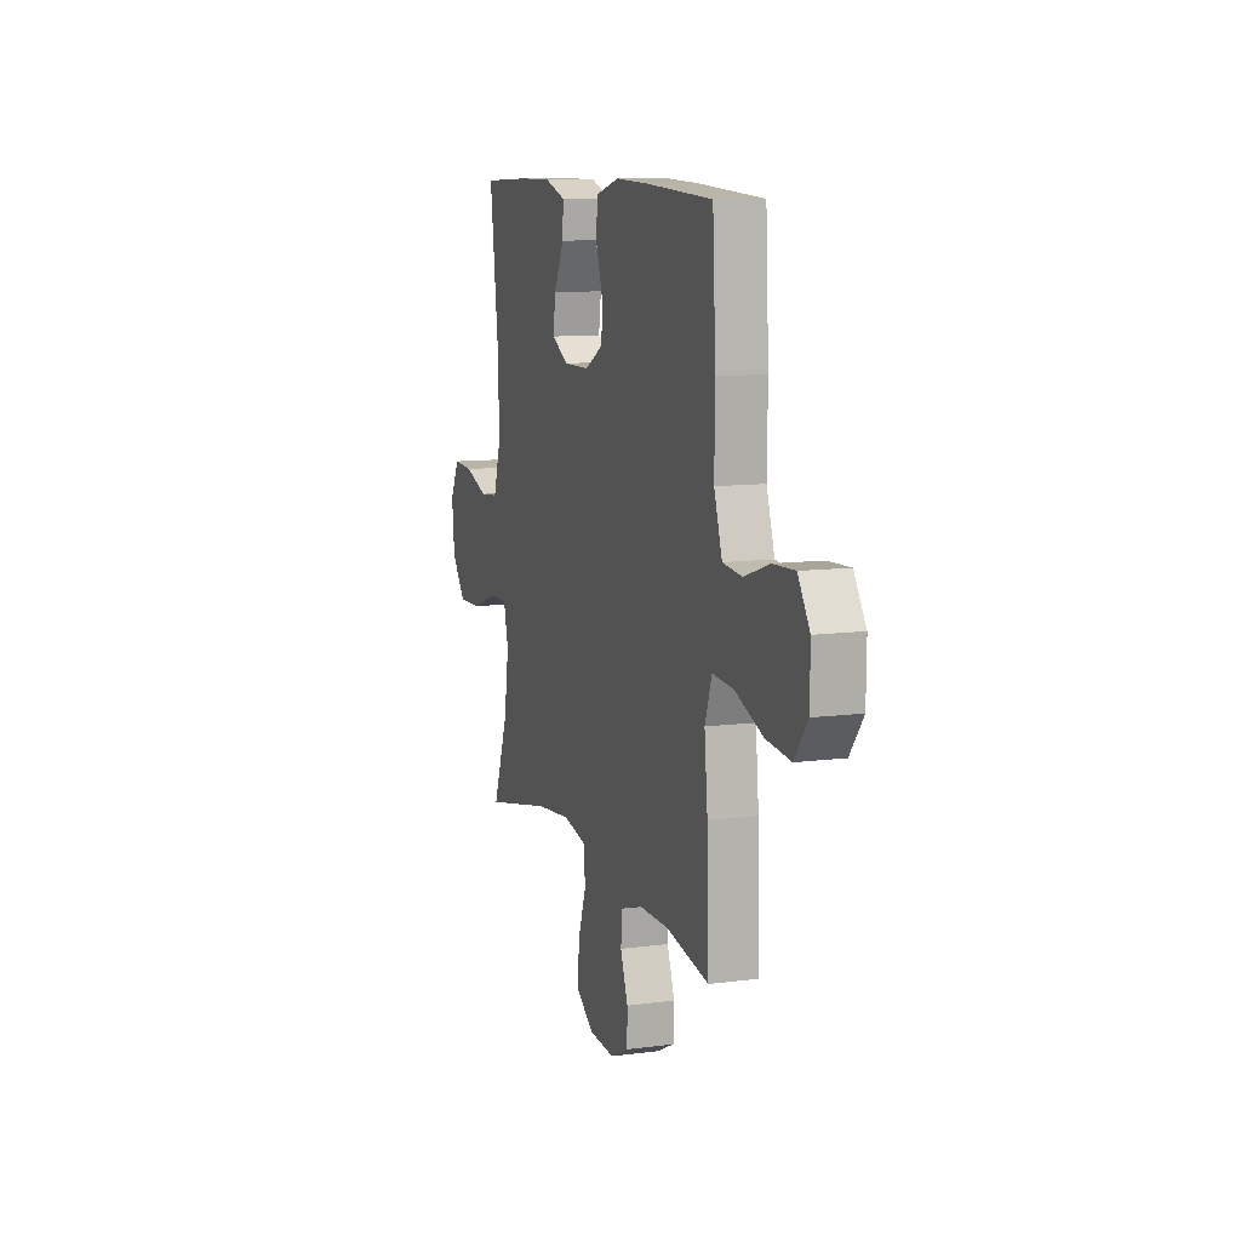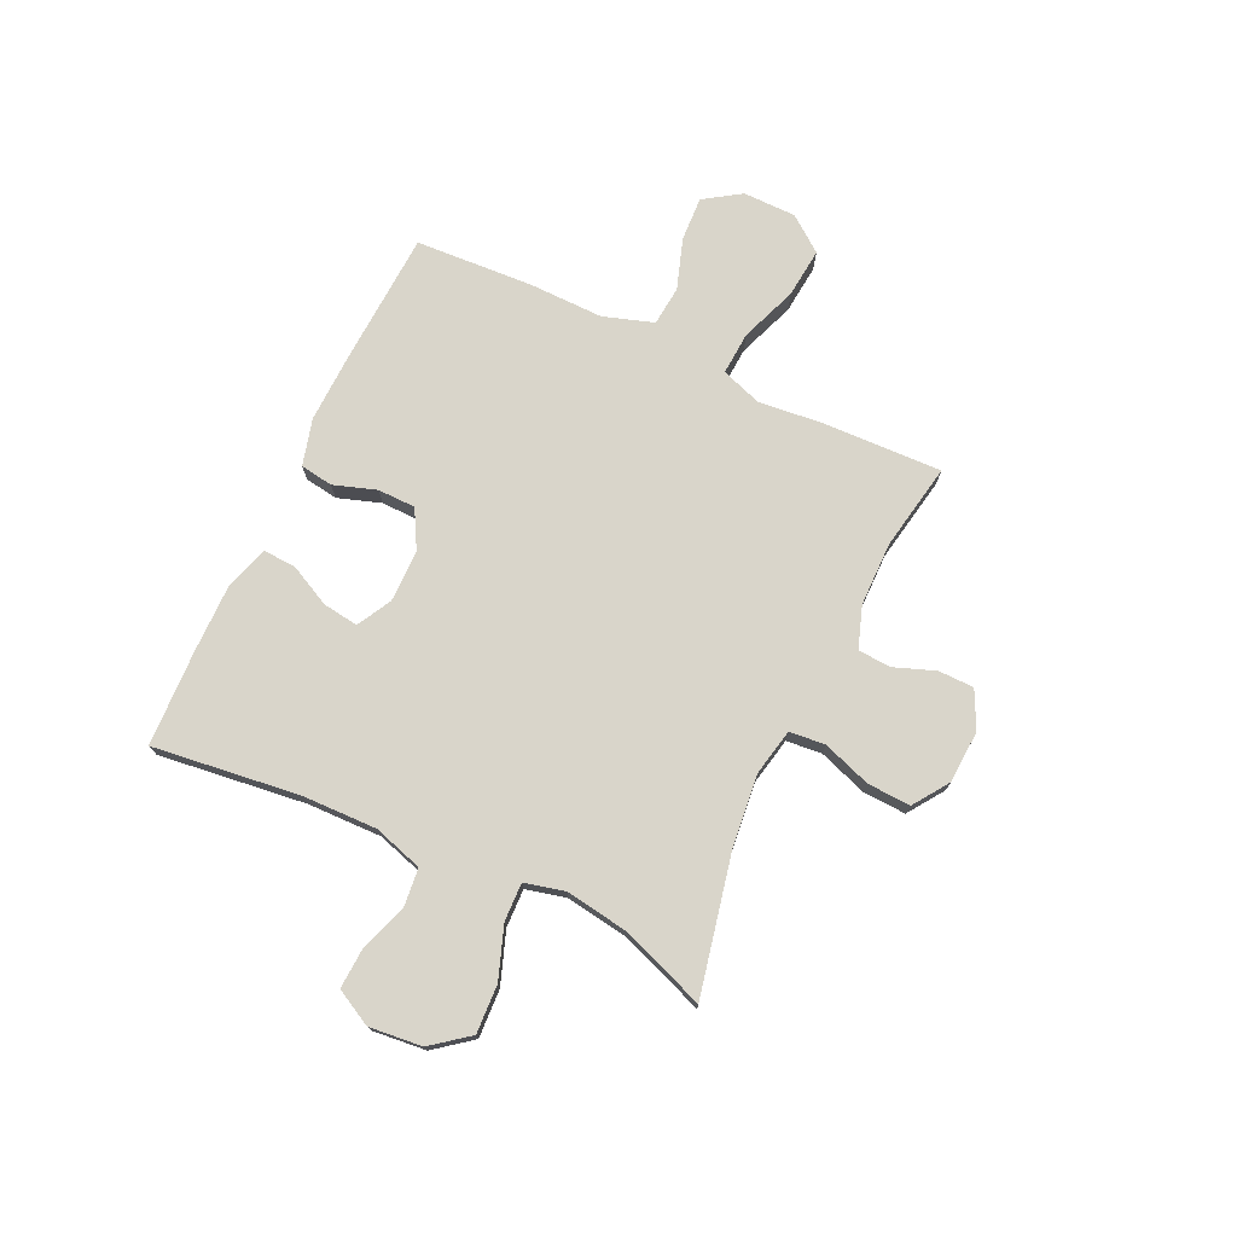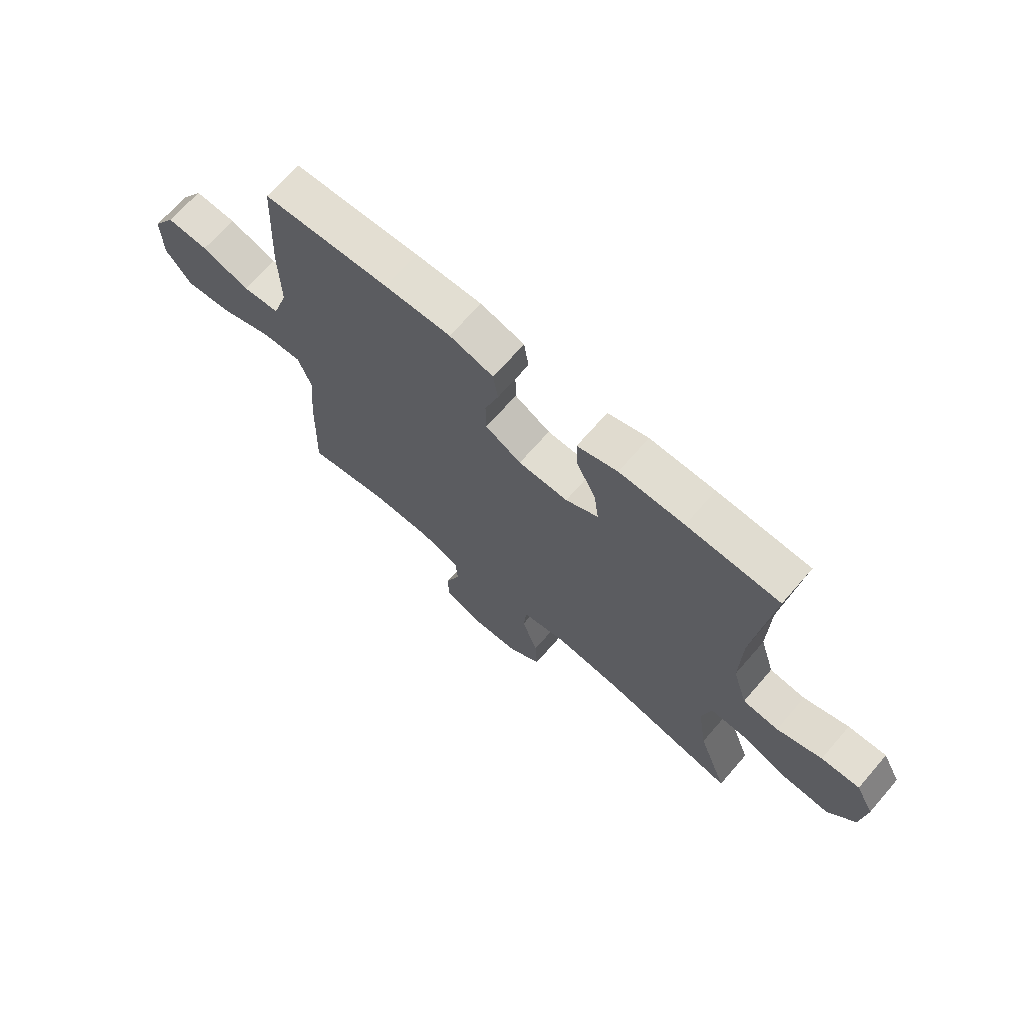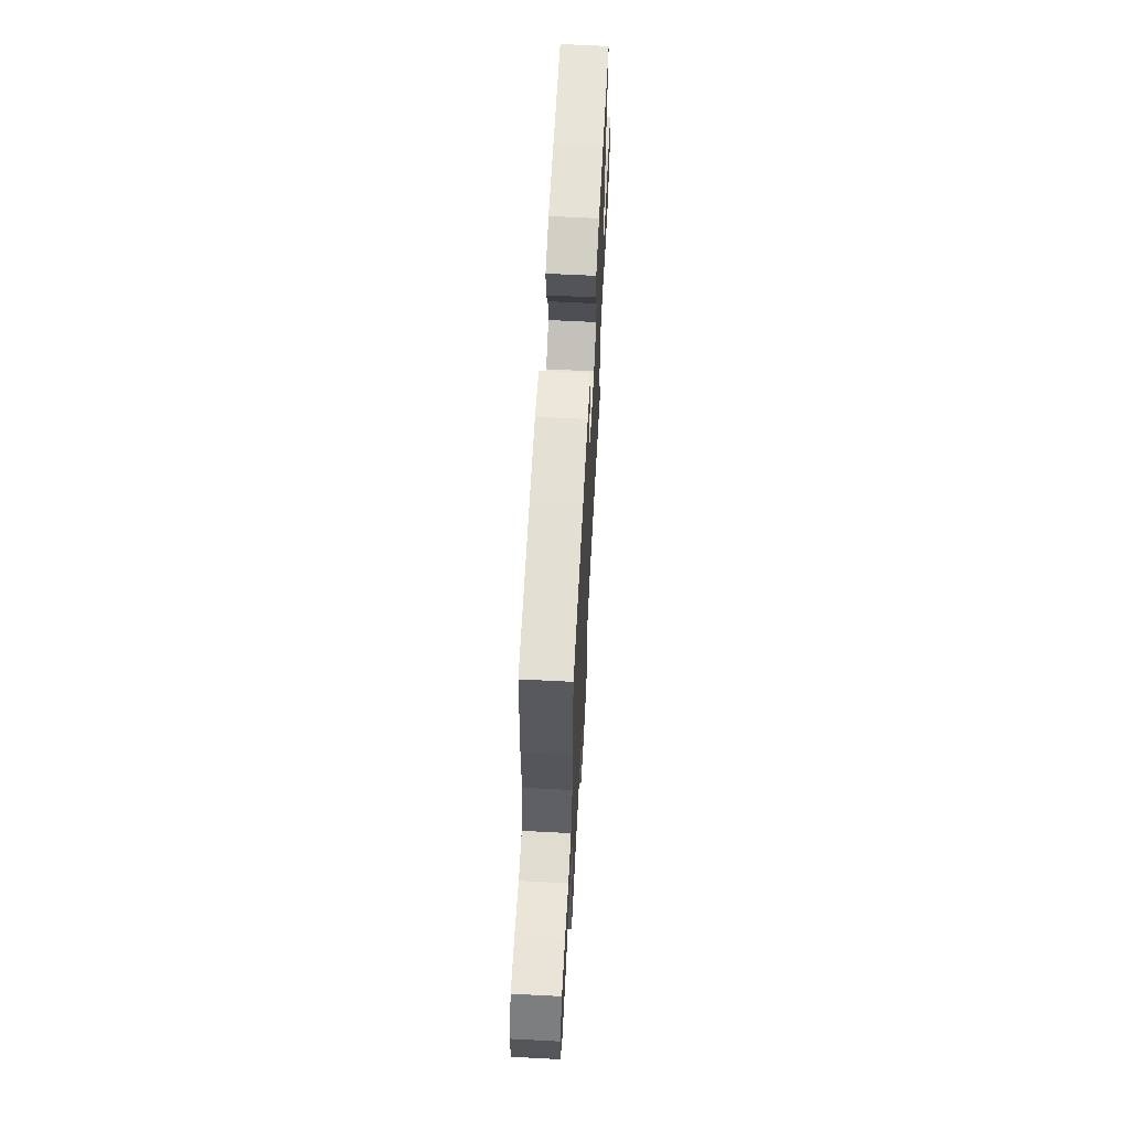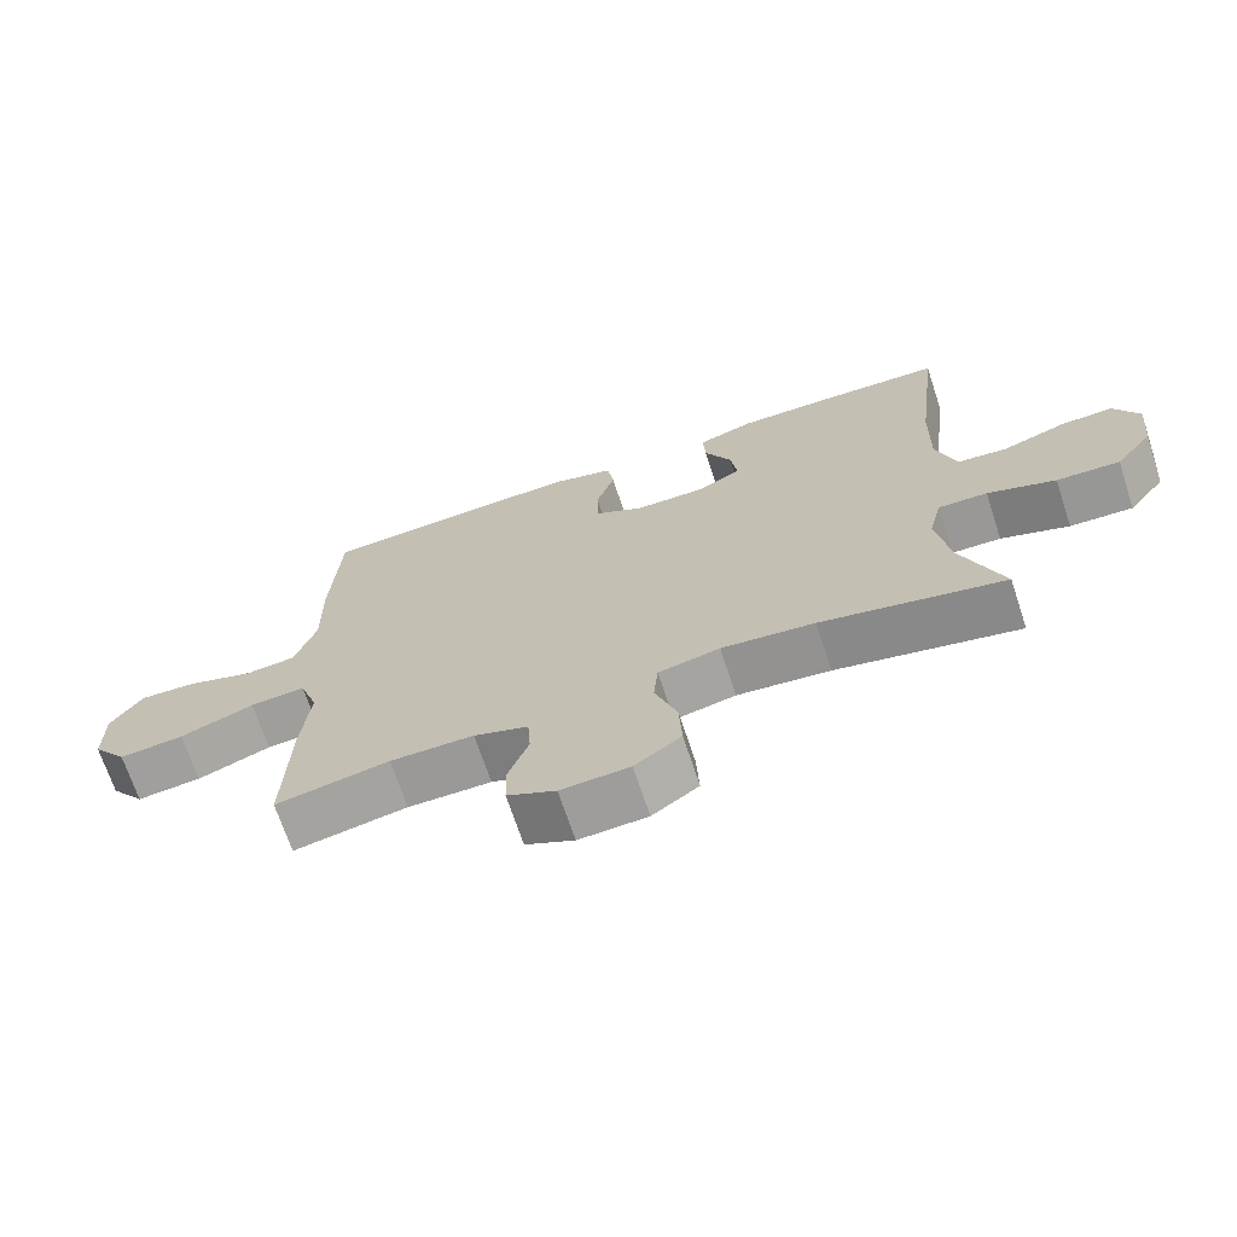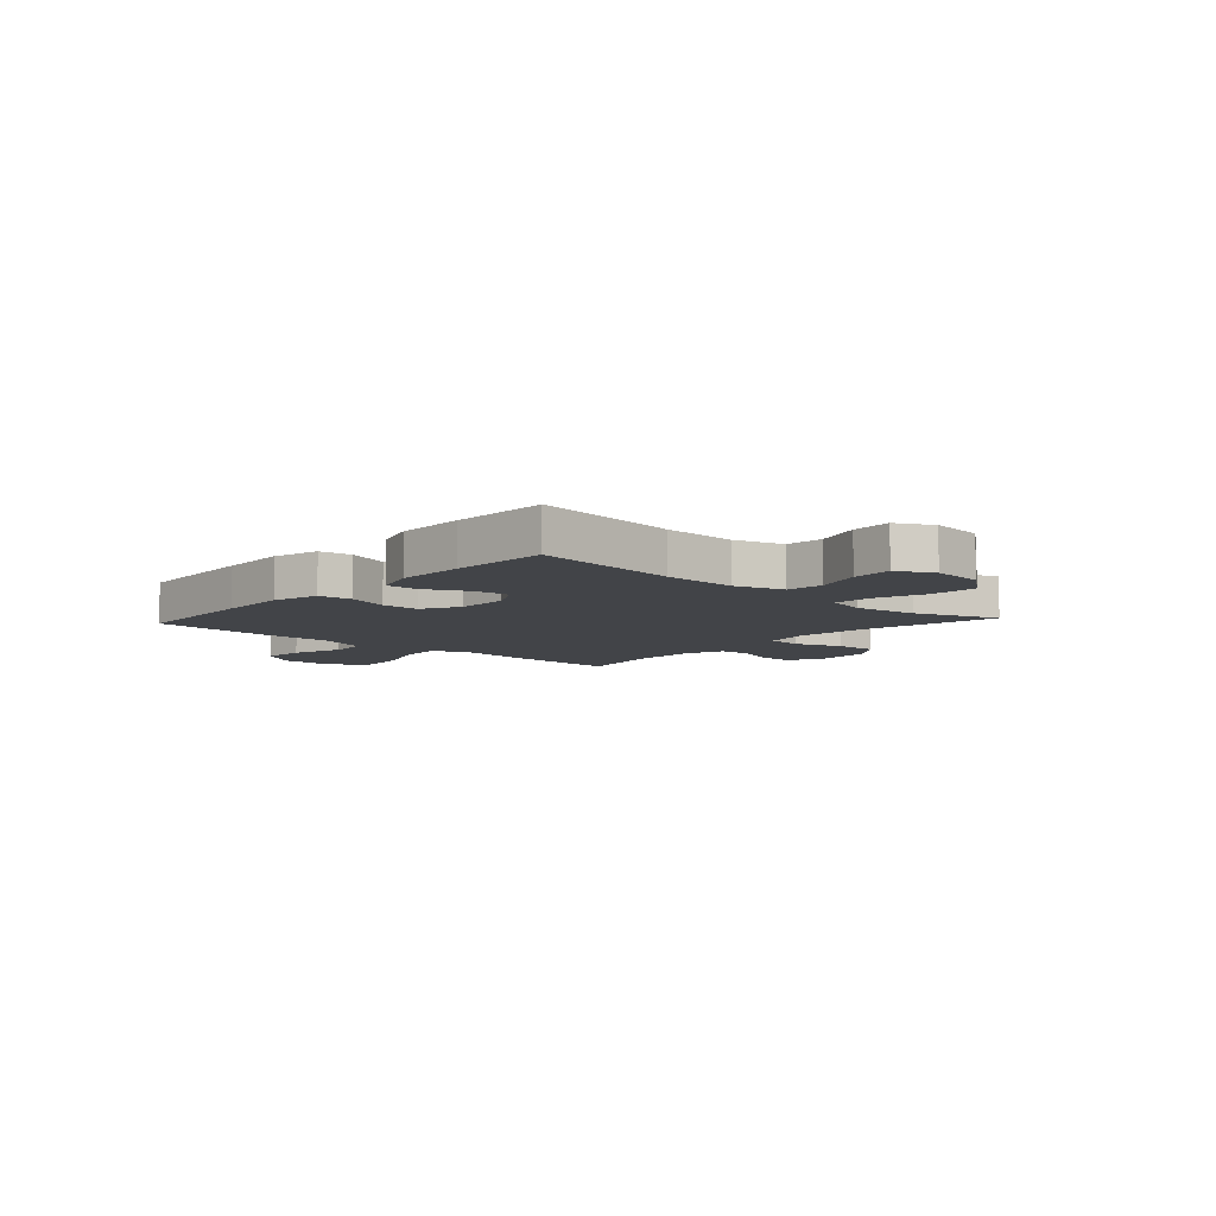
<metadata>
{"format":"obj","ext":"obj","renderer":"f3d","projection":"perspective","resolution":1024,"background":"white","views":[{"elev":10.5,"azim":-108.4,"up":"+Z"},{"elev":74.4,"azim":115.1,"up":"+Y"},{"elev":68.5,"azim":41.0,"up":"+Z"},{"elev":63.7,"azim":-87.0,"up":"+Z"},{"elev":-69.3,"azim":18.3,"up":"+Z"},{"elev":-7.7,"azim":47.9,"up":"+Y"}]}
</metadata>
<code>
v -0.5 0.07 -0.5
v -0.493 0.07 -0.284
v -0.481 0.07 -0.164
v -0.507 0.07 -0.09
v -0.585 0.07 -0.095
v -0.689 0.07 -0.134
v -0.78 0.07 -0.143
v -0.829 0.07 -0.079
v -0.83 0.07 0.018
v -0.786 0.07 0.085
v -0.705 0.07 0.081
v -0.612 0.07 0.05
v -0.54 0.07 0.057
v -0.51 0.07 0.148
v -0.512 0.07 0.285
v -0.5 0.07 0.5
v -0.256 0.07 0.513
v -0.128 0.07 0.517
v -0.043 0.07 0.494
v -0.034 0.07 0.434
v -0.06 0.07 0.356
v -0.059 0.07 0.287
v 0.01 0.07 0.249
v 0.106 0.07 0.248
v 0.169 0.07 0.282
v 0.16 0.07 0.347
v 0.122 0.07 0.423
v 0.119 0.07 0.483
v 0.197 0.07 0.508
v 0.322 0.07 0.507
v 0.5 0.07 0.5
v 0.467 0.07 0.231
v 0.464 0.07 0.095
v 0.492 0.07 0.005
v 0.561 0.07 -0.002
v 0.648 0.07 0.028
v 0.722 0.07 0.032
v 0.757 0.07 -0.034
v 0.747 0.07 -0.131
v 0.695 0.07 -0.198
v 0.607 0.07 -0.194
v 0.512 0.07 -0.16
v 0.443 0.07 -0.158
v 0.425 0.07 -0.231
v 0.443 0.07 -0.347
v 0.5 0.07 -0.5
v 0.245 0.07 -0.445
v 0.115 0.07 -0.431
v 0.029 0.07 -0.449
v 0.023 0.07 -0.514
v 0.054 0.07 -0.602
v 0.058 0.07 -0.681
v -0.007 0.07 -0.726
v -0.103 0.07 -0.731
v -0.171 0.07 -0.698
v -0.172 0.07 -0.633
v -0.144 0.07 -0.558
v -0.148 0.07 -0.498
v -0.224 0.07 -0.472
v -0.341 0.07 -0.471
v -0.5 0 -0.5
v -0.493 0 -0.284
v -0.481 0 -0.164
v -0.507 0 -0.09
v -0.585 0 -0.095
v -0.689 0 -0.134
v -0.78 0 -0.143
v -0.829 0 -0.079
v -0.83 0 0.018
v -0.786 0 0.085
v -0.705 0 0.081
v -0.612 0 0.05
v -0.54 0 0.057
v -0.51 0 0.148
v -0.512 0 0.285
v -0.5 0 0.5
v -0.256 0 0.513
v -0.128 0 0.517
v -0.043 0 0.494
v -0.034 0 0.434
v -0.06 0 0.356
v -0.059 0 0.287
v 0.01 0 0.249
v 0.106 0 0.248
v 0.169 0 0.282
v 0.16 0 0.347
v 0.122 0 0.423
v 0.119 0 0.483
v 0.197 0 0.508
v 0.322 0 0.507
v 0.5 0 0.5
v 0.467 0 0.231
v 0.464 0 0.095
v 0.492 0 0.005
v 0.561 0 -0.002
v 0.648 0 0.028
v 0.722 0 0.032
v 0.757 0 -0.034
v 0.747 0 -0.131
v 0.695 0 -0.198
v 0.607 0 -0.194
v 0.512 0 -0.16
v 0.443 0 -0.158
v 0.425 0 -0.231
v 0.443 0 -0.347
v 0.5 0 -0.5
v 0.245 0 -0.445
v 0.115 0 -0.431
v 0.029 0 -0.449
v 0.023 0 -0.514
v 0.054 0 -0.602
v 0.058 0 -0.681
v -0.007 0 -0.726
v -0.103 0 -0.731
v -0.171 0 -0.698
v -0.172 0 -0.633
v -0.144 0 -0.558
v -0.148 0 -0.498
v -0.224 0 -0.472
v -0.341 0 -0.471
f 55 56 57
f 54 55 57
f 53 54 57
f 52 53 57
f 51 52 57
f 50 51 57
f 49 50 57 58
f 45 46 47
f 44 45 47 48
f 43 44 48 49
f 40 41 42
f 39 40 42
f 38 39 42
f 37 38 42
f 36 37 42
f 35 36 42
f 34 35 42 43
f 49 58 59
f 43 49 59
f 34 43 59
f 33 34 59
f 30 31 32
f 29 30 32
f 28 29 32
f 27 28 32
f 26 27 32
f 19 20 21
f 18 19 21
f 17 18 21
f 16 17 21
f 15 16 21
f 14 15 21
f 13 14 21 22
f 10 11 12
f 9 10 12
f 8 9 12
f 7 8 12
f 6 7 12
f 5 6 12
f 4 5 12 13
f 13 22 23
f 4 13 23
f 3 4 23
f 3 23 24
f 2 3 24
f 1 2 24
f 60 1 24
f 25 26 32 33
f 33 59 60
f 25 33 60
f 24 25 60
f 117 116 115
f 117 115 114
f 117 114 113
f 117 113 112
f 117 112 111
f 117 111 110
f 118 117 110 109
f 107 106 105
f 108 107 105 104
f 109 108 104 103
f 102 101 100
f 102 100 99
f 102 99 98
f 102 98 97
f 102 97 96
f 102 96 95
f 103 102 95 94
f 119 118 109
f 119 109 103
f 119 103 94
f 119 94 93
f 92 91 90
f 92 90 89
f 92 89 88
f 92 88 87
f 92 87 86
f 81 80 79
f 81 79 78
f 81 78 77
f 81 77 76
f 81 76 75
f 81 75 74
f 82 81 74 73
f 72 71 70
f 72 70 69
f 72 69 68
f 72 68 67
f 72 67 66
f 72 66 65
f 73 72 65 64
f 83 82 73
f 83 73 64
f 83 64 63
f 84 83 63
f 84 63 62
f 84 62 61
f 84 61 120
f 93 92 86 85
f 120 119 93
f 120 93 85
f 120 85 84
f 1 61 62 2
f 2 62 63 3
f 3 63 64 4
f 4 64 65 5
f 5 65 66 6
f 6 66 67 7
f 7 67 68 8
f 8 68 69 9
f 9 69 70 10
f 10 70 71 11
f 11 71 72 12
f 12 72 73 13
f 13 73 74 14
f 14 74 75 15
f 15 75 76 16
f 16 76 77 17
f 17 77 78 18
f 18 78 79 19
f 19 79 80 20
f 20 80 81 21
f 21 81 82 22
f 22 82 83 23
f 23 83 84 24
f 24 84 85 25
f 25 85 86 26
f 26 86 87 27
f 27 87 88 28
f 28 88 89 29
f 29 89 90 30
f 30 90 91 31
f 31 91 92 32
f 32 92 93 33
f 33 93 94 34
f 34 94 95 35
f 35 95 96 36
f 36 96 97 37
f 37 97 98 38
f 38 98 99 39
f 39 99 100 40
f 40 100 101 41
f 41 101 102 42
f 42 102 103 43
f 43 103 104 44
f 44 104 105 45
f 45 105 106 46
f 46 106 107 47
f 47 107 108 48
f 48 108 109 49
f 49 109 110 50
f 50 110 111 51
f 51 111 112 52
f 52 112 113 53
f 53 113 114 54
f 54 114 115 55
f 55 115 116 56
f 56 116 117 57
f 57 117 118 58
f 58 118 119 59
f 59 119 120 60
f 60 120 61 1

</code>
